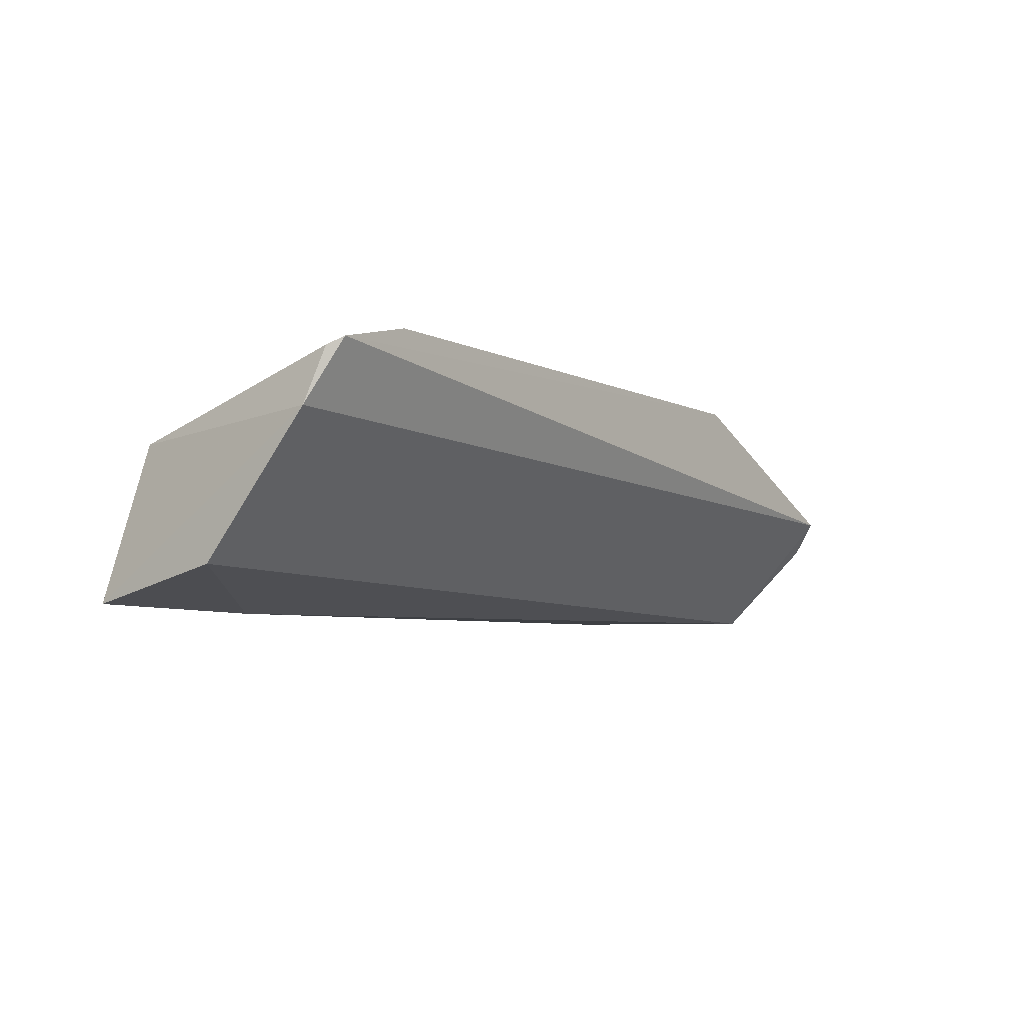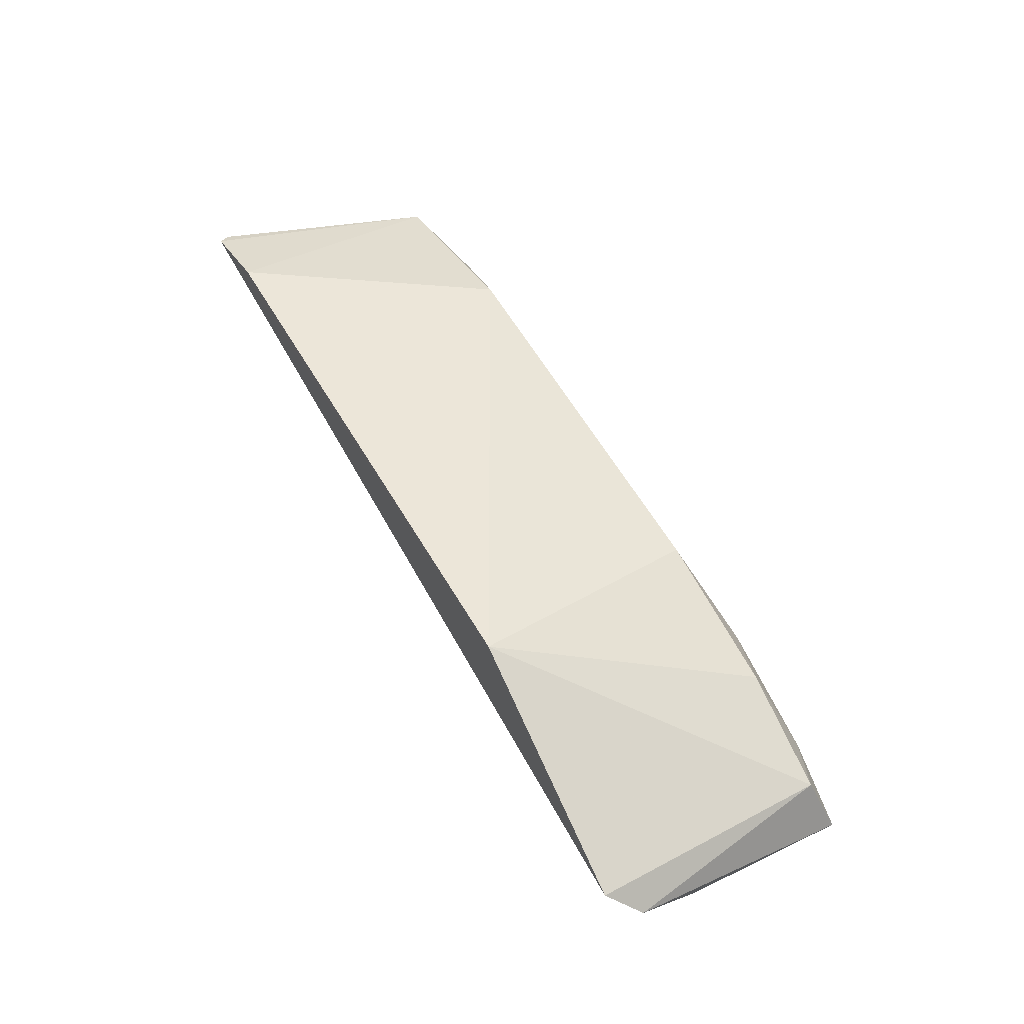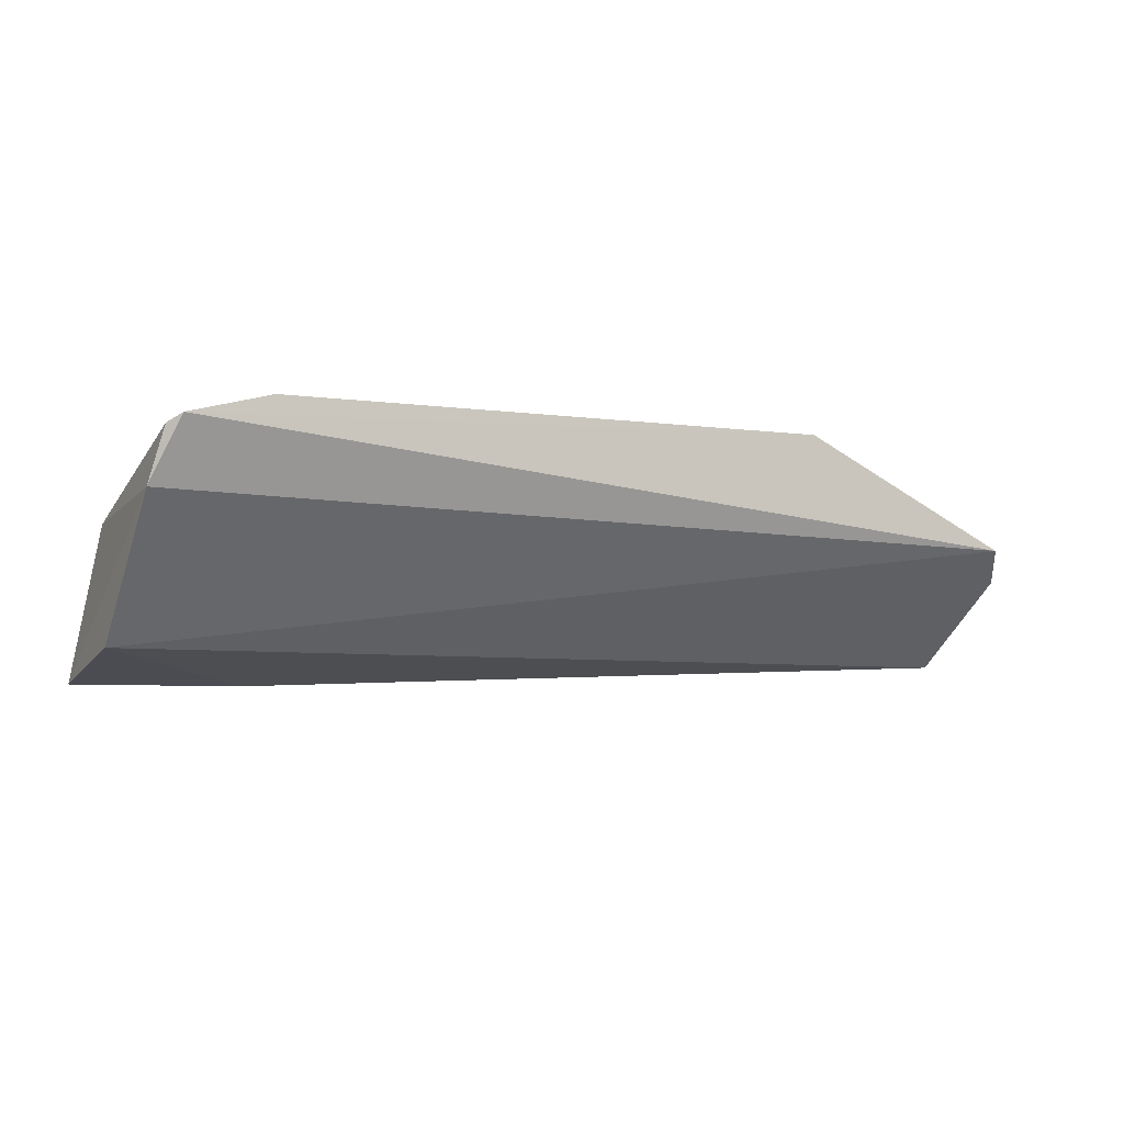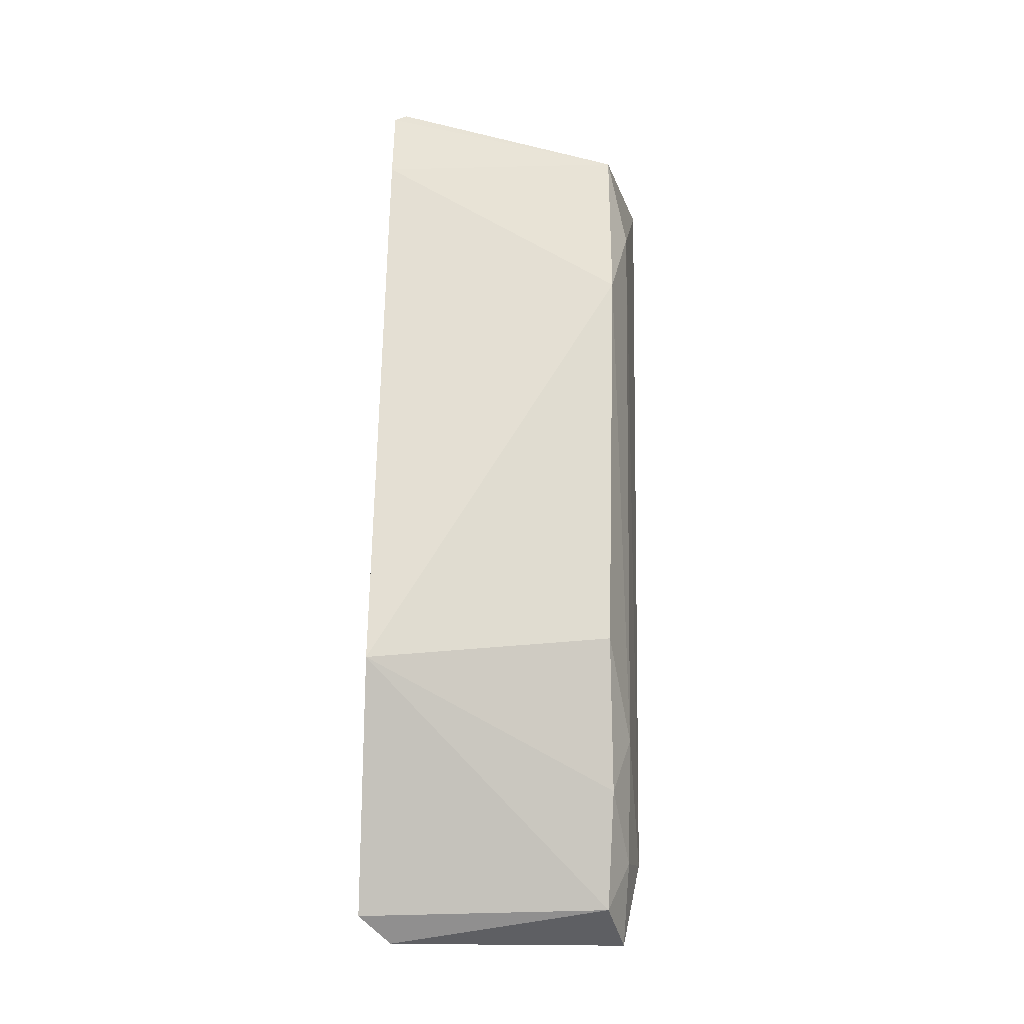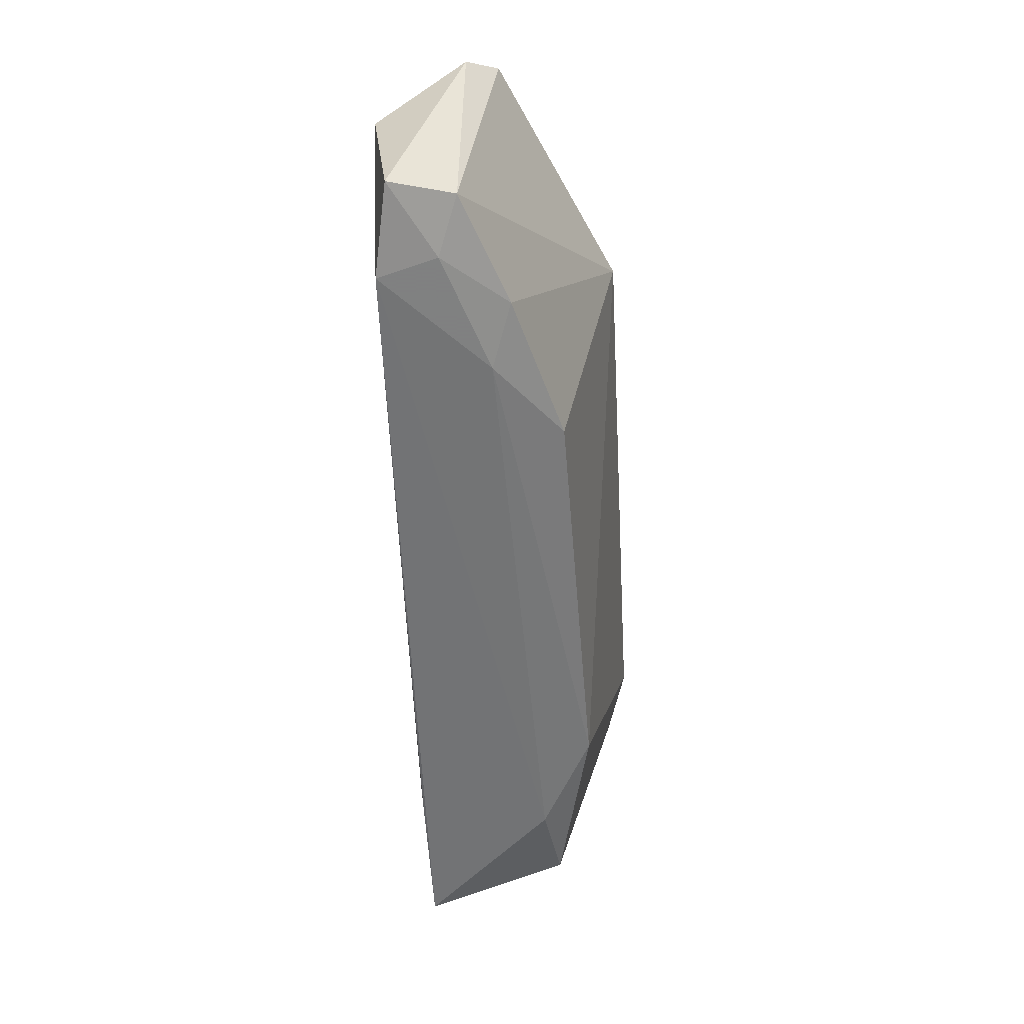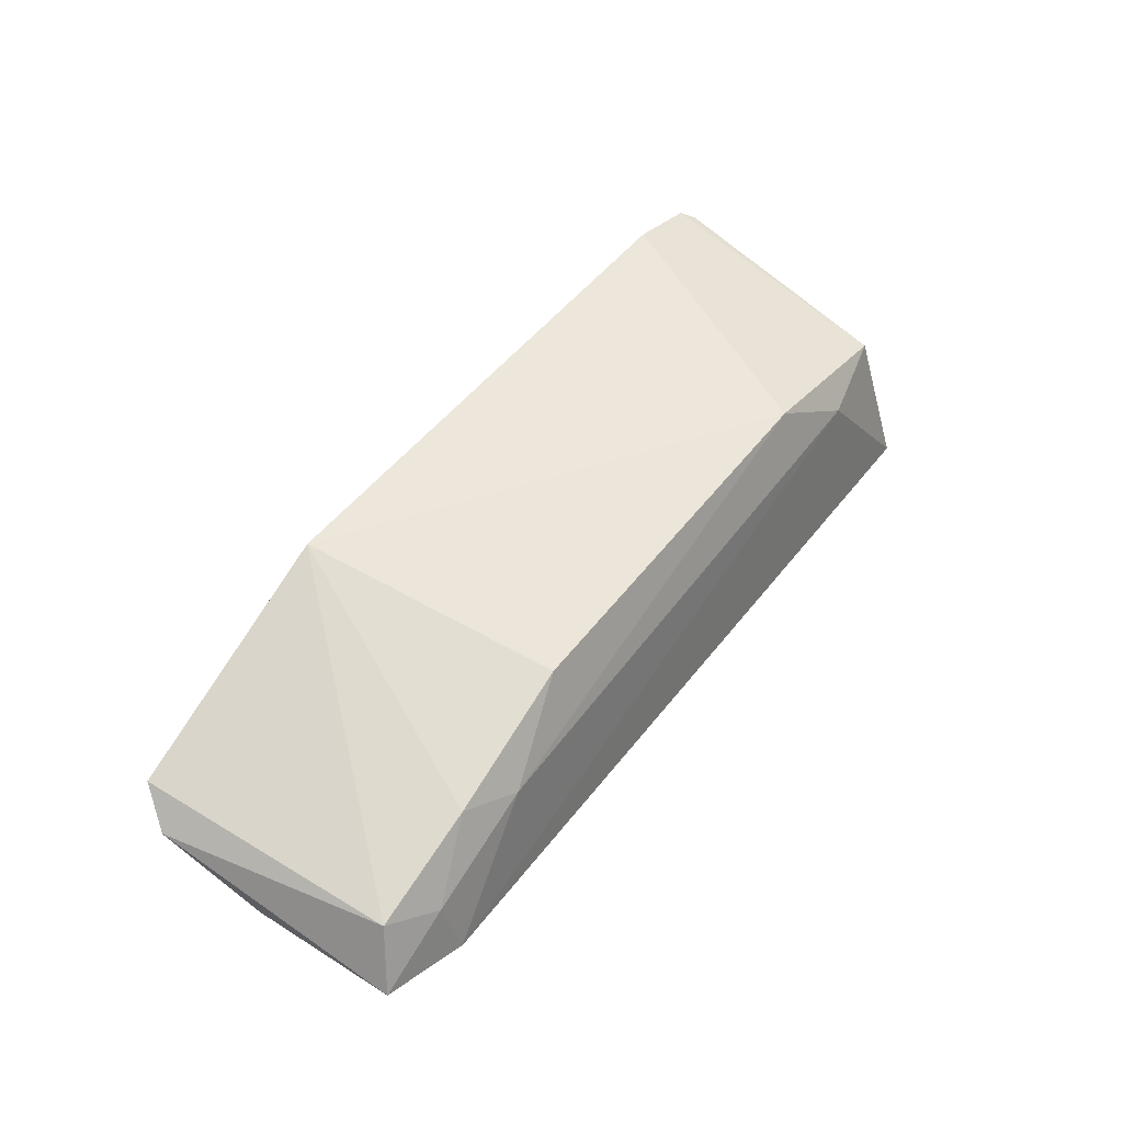
<metadata>
{"format":"obj","ext":"obj","renderer":"f3d","projection":"perspective","resolution":1024,"background":"white","views":[{"elev":-7.9,"azim":-54.5,"up":"+Y"},{"elev":53.9,"azim":61.5,"up":"+Y"},{"elev":-5.6,"azim":-30.4,"up":"+Y"},{"elev":67.5,"azim":91.2,"up":"+Y"},{"elev":-55.0,"azim":94.5,"up":"+Z"},{"elev":47.3,"azim":124.4,"up":"+Y"}]}
</metadata>
<code>
v 0.0339 0.07989 0.02093
v 0.0354 0.07777 0.01876
v 0.01439 0.08288 0.003725
v -0.02868 0.06962 0.001014
v -0.02943 0.07152 0.01111
v 0.02842 0.07176 0.001021
v 0.03267 0.07726 0.003537
v 0.03371 0.07162 0.01311
v -0.02249 0.08626 0.02085
v -0.0208 0.07914 0.002214
v 0.01751 0.08715 0.0207
v 0.02073 0.07851 0.002045
v -0.01771 0.06961 0.003158
v 0.03444 0.07299 0.002219
v -0.02961 0.08048 0.01895
v -0.01447 0.083 0.003539
v 0.02481 0.08005 0.003321
v -0.02817 0.08468 0.02094
v -0.01777 0.06985 0.001166
v 0.02909 0.07579 0.001994
v -0.02751 0.07994 0.003718
v -0.02894 0.0841 0.02012
f 7 1 2
f 8 2 1
f 8 1 5
f 10 6 4
f 11 1 7
f 12 6 10
f 13 8 5
f 13 5 4
f 13 6 8
f 14 7 2
f 14 2 8
f 14 8 6
f 15 5 1
f 15 4 5
f 16 12 10
f 16 3 12
f 16 11 3
f 16 9 11
f 17 11 7
f 17 3 11
f 17 12 3
f 18 11 9
f 18 1 11
f 18 15 1
f 19 13 4
f 19 4 6
f 19 6 13
f 20 7 14
f 20 17 7
f 20 12 17
f 20 14 6
f 20 6 12
f 21 10 4
f 21 4 15
f 21 16 10
f 21 18 9
f 21 9 16
f 22 21 15
f 22 15 18
f 22 18 21

</code>
